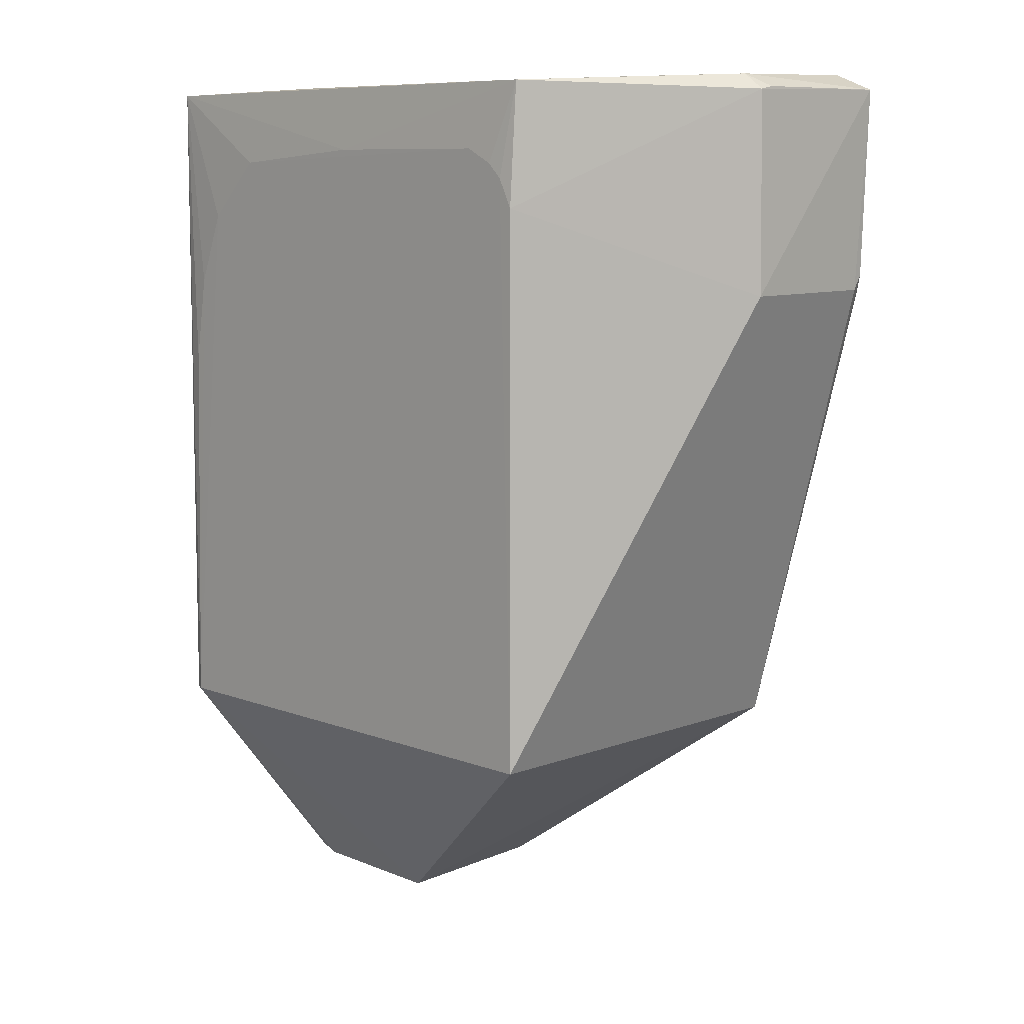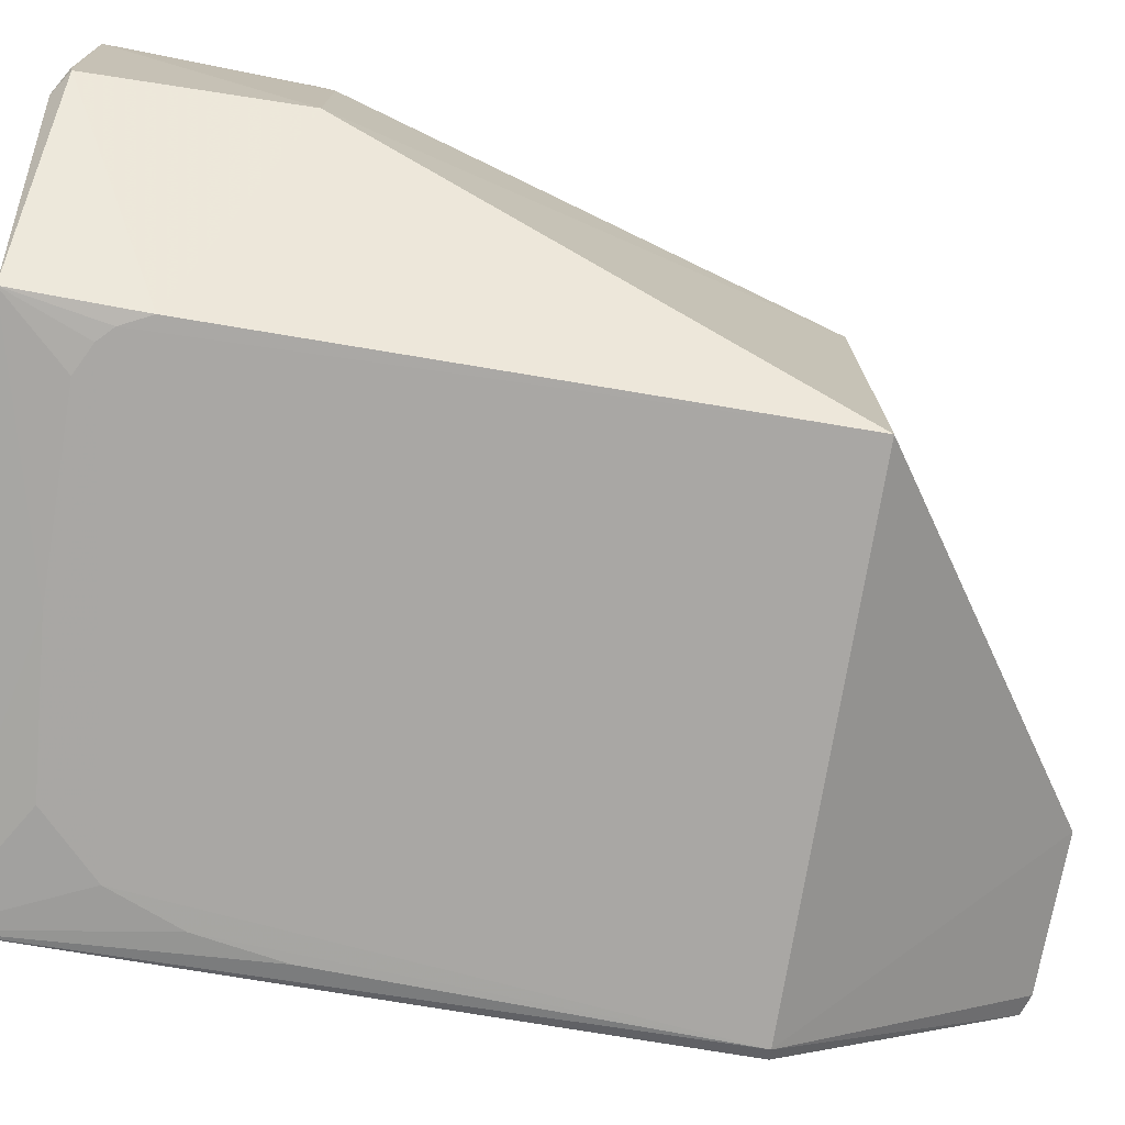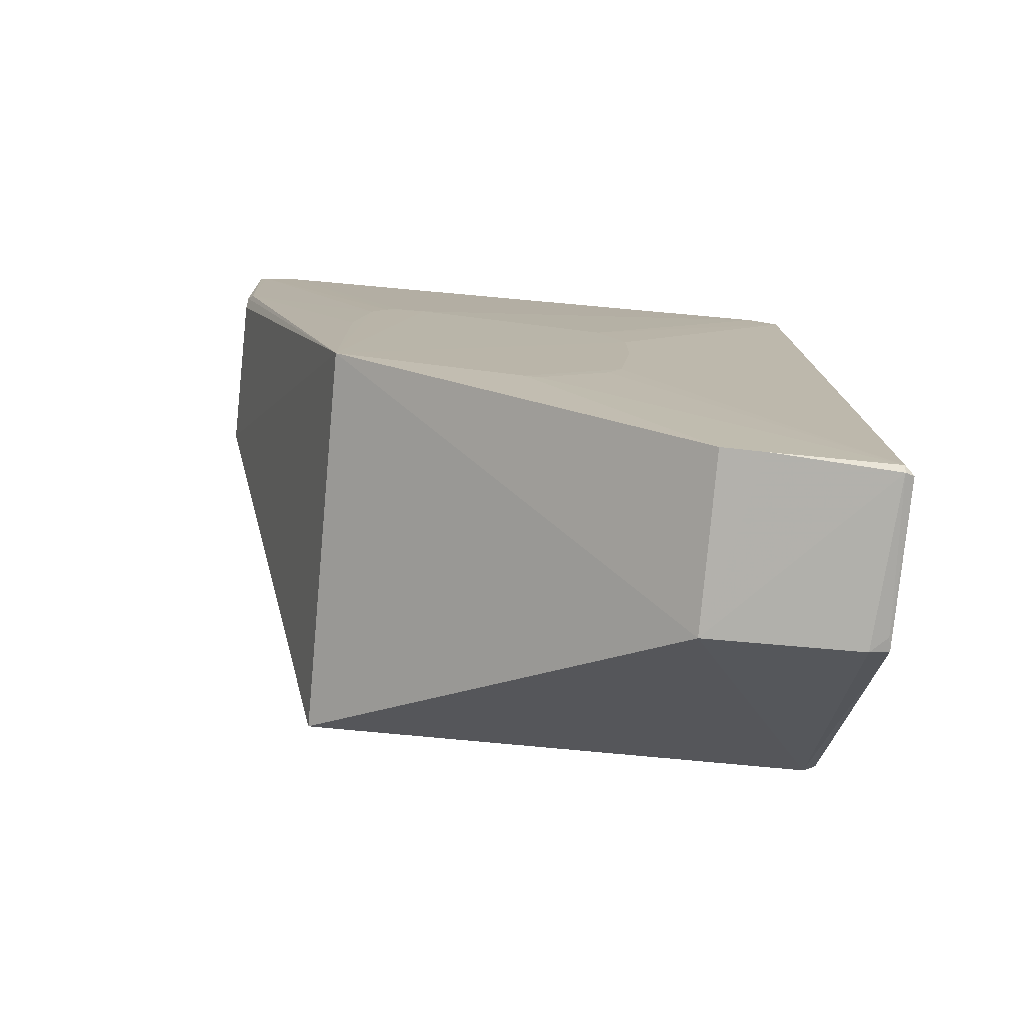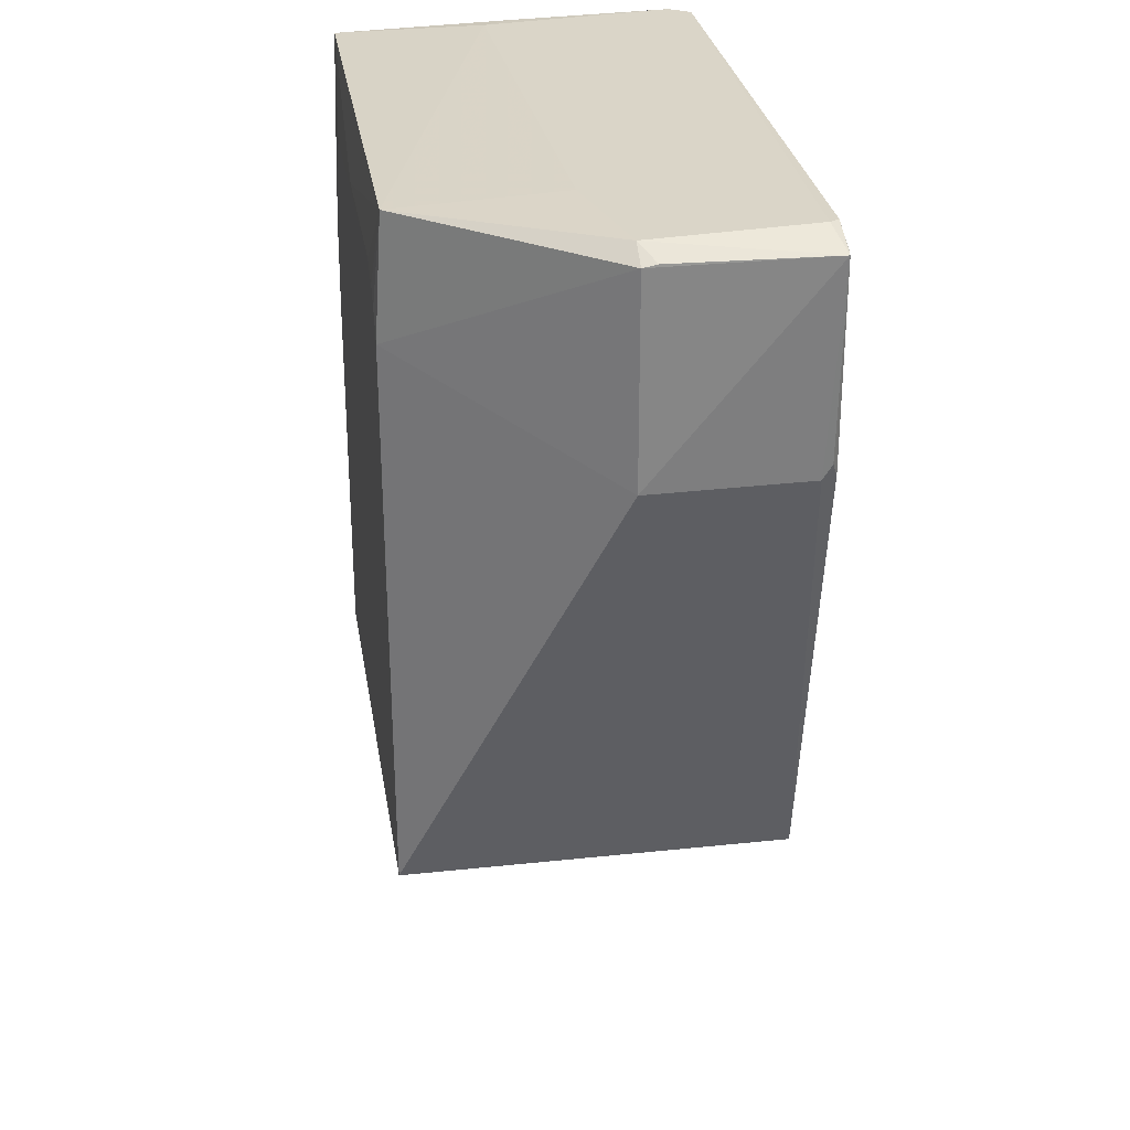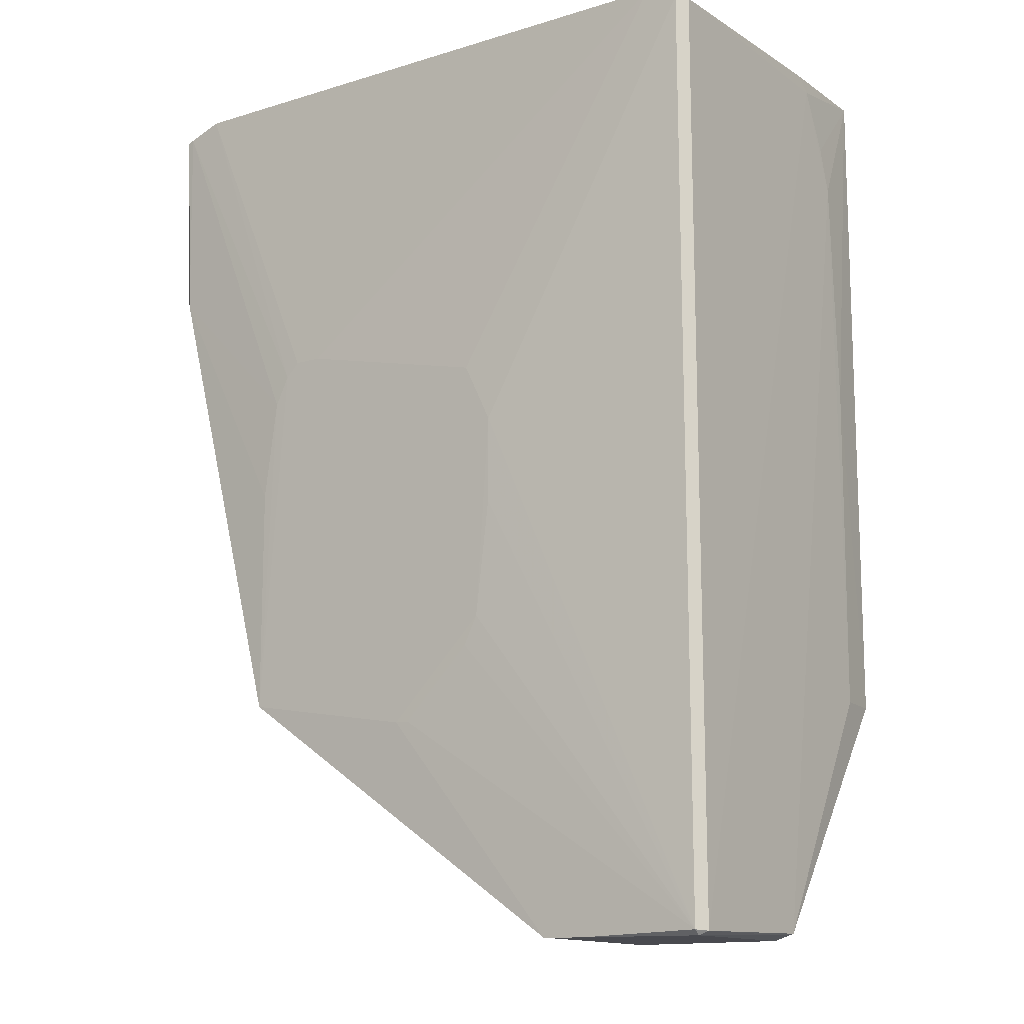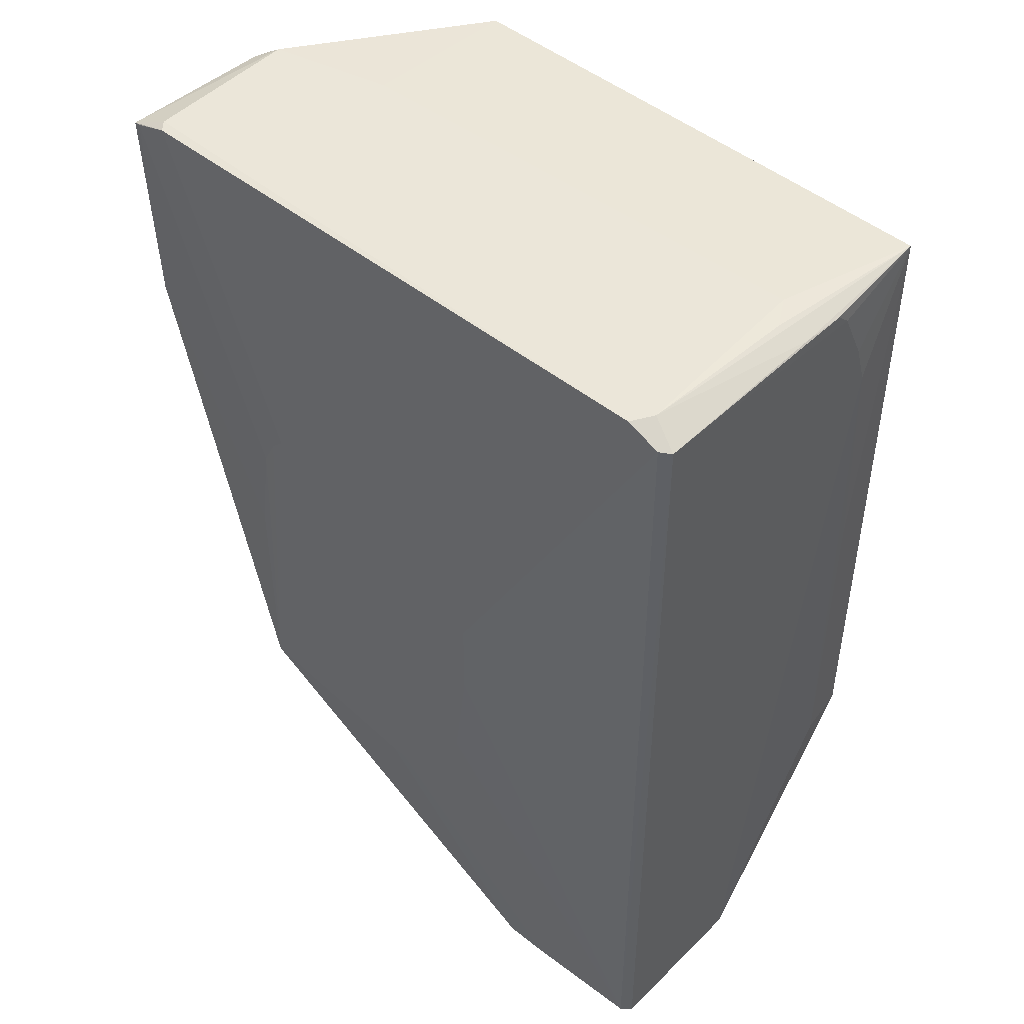
<metadata>
{"format":"obj","ext":"obj","renderer":"f3d","projection":"perspective","resolution":1024,"background":"white","views":[{"elev":9.2,"azim":45.1,"up":"+Z"},{"elev":-74.7,"azim":80.6,"up":"+Y"},{"elev":-77.2,"azim":174.7,"up":"+Z"},{"elev":29.2,"azim":80.9,"up":"+Z"},{"elev":-11.9,"azim":-144.4,"up":"+Z"},{"elev":47.3,"azim":-137.6,"up":"+Z"}]}
</metadata>
<code>
v 0.03842 0.02111 0.1171
v 0.04214 0.001236 0.1149
v 0.02434 0.02444 0.03117
v -0.04081 0.02176 0.001095
v -0.04049 -0.02263 0.1153
v -0.04024 0.02241 0.1153
v 0.04219 0.02075 0.09002
v 0.02439 -0.02278 0.1158
v 0.01901 0.02432 0.07749
v -0.01124 0.02433 0.04011
v -0.03777 0.01986 0.1172
v -0.04147 0.02135 0.115
v 0.04289 0.02211 0.1152
v 0.02426 -0.02365 0.03121
v 0.03943 0.001232 0.1167
v -0.04078 0.02248 0.001754
v -0.01302 0.02432 0.06503
v -0.03616 0.02248 0.1171
v -0.03622 -0.004074 0.1167
v -0.04187 0.00128 0.001479
v -0.04132 -0.002072 0.1151
v 0.04248 0.001217 0.08999
v 0.04132 0.0226 0.09001
v -0.02018 0.001186 0.0002483
v -0.02539 -0.0237 0.1061
v 0.02438 -0.002295 0.1167
v 0.04217 0.003003 0.1152
v 0.001229 0.02436 0.02764
v -0.02015 0.02275 0.0009664
v 0.01547 0.02434 0.07751
v -0.01301 0.02432 0.05437
v 0.03744 0.02233 0.117
v -0.009482 0.02431 0.07217
v -0.03836 -0.0004795 0.1165
v -0.03913 -0.0237 0.03116
v -0.04194 0.02139 0.001599
v -0.04151 -0.01479 0.1007
v 0.02431 -0.0237 0.1007
v 0.04218 0.0219 0.09182
v 0.02255 0.02432 0.07218
v -0.03936 0.001196 0.0006314
v -0.005927 -0.02369 0.1078
v -0.009452 0.02432 0.03656
v -0.0255 0.02268 0.0009496
v -0.03615 -0.02368 0.08998
v -0.04152 0.002955 0.001272
v -0.04151 -0.009447 0.1132
v -0.04055 -0.02297 0.03106
v 0.02078 -0.02372 0.106
v 0.02435 0.02433 0.0597
v 0.04204 0.02221 0.1154
v 0.02075 0.02433 0.07572
v -0.0005531 0.02433 0.02764
v -0.03261 -0.02371 0.09891
v -0.03788 -0.02366 0.07932
v -0.0415 -0.013 0.106
v -0.04149 -0.007667 0.1149
v -0.04147 -0.01661 0.07205
v 0.02256 -0.02372 0.1042
v 0.01724 -0.02371 0.1078
v -0.0415 -0.01649 0.03118
f 12 11 6
f 15 8 2
f 15 13 1
f 16 12 6
f 17 3 10
f 17 16 6
f 18 11 1
f 18 6 11
f 19 5 8
f 21 5 11
f 21 11 12
f 22 13 2
f 22 7 13
f 22 14 3
f 22 3 7
f 24 3 14
f 26 15 1
f 26 1 11
f 26 11 19
f 26 19 8
f 26 8 15
f 27 15 2
f 27 2 13
f 27 13 15
f 28 10 3
f 29 3 24
f 29 28 3
f 30 3 17
f 31 17 10
f 31 10 16
f 31 16 17
f 32 18 1
f 32 1 13
f 32 30 18
f 32 9 30
f 33 17 6
f 33 6 18
f 33 30 17
f 33 18 30
f 34 19 11
f 34 11 5
f 34 5 19
f 35 24 14
f 36 16 4
f 36 12 16
f 38 22 2
f 38 2 8
f 38 14 22
f 39 23 13
f 39 13 7
f 39 7 3
f 39 3 23
f 41 4 24
f 41 35 20
f 41 24 35
f 42 8 5
f 42 5 25
f 43 16 10
f 43 10 28
f 44 4 16
f 44 28 29
f 44 29 24
f 44 24 4
f 46 36 4
f 46 20 36
f 46 41 20
f 46 4 41
f 47 12 36
f 47 36 20
f 47 20 37
f 48 35 5
f 48 20 35
f 50 40 23
f 50 23 3
f 50 3 40
f 51 13 23
f 51 23 40
f 51 32 13
f 52 30 9
f 52 51 40
f 52 9 32
f 52 32 51
f 52 40 3
f 52 3 30
f 53 43 28
f 53 16 43
f 53 44 16
f 53 28 44
f 54 45 35
f 54 25 5
f 54 5 45
f 54 49 25
f 54 35 49
f 55 45 5
f 55 5 35
f 55 35 45
f 56 47 37
f 56 37 5
f 56 5 47
f 57 47 5
f 57 5 21
f 57 21 12
f 57 12 47
f 58 48 5
f 58 5 37
f 59 38 8
f 59 8 49
f 59 14 38
f 59 49 35
f 59 35 14
f 60 49 8
f 60 8 42
f 60 42 25
f 60 25 49
f 61 58 37
f 61 37 20
f 61 20 48
f 61 48 58

</code>
